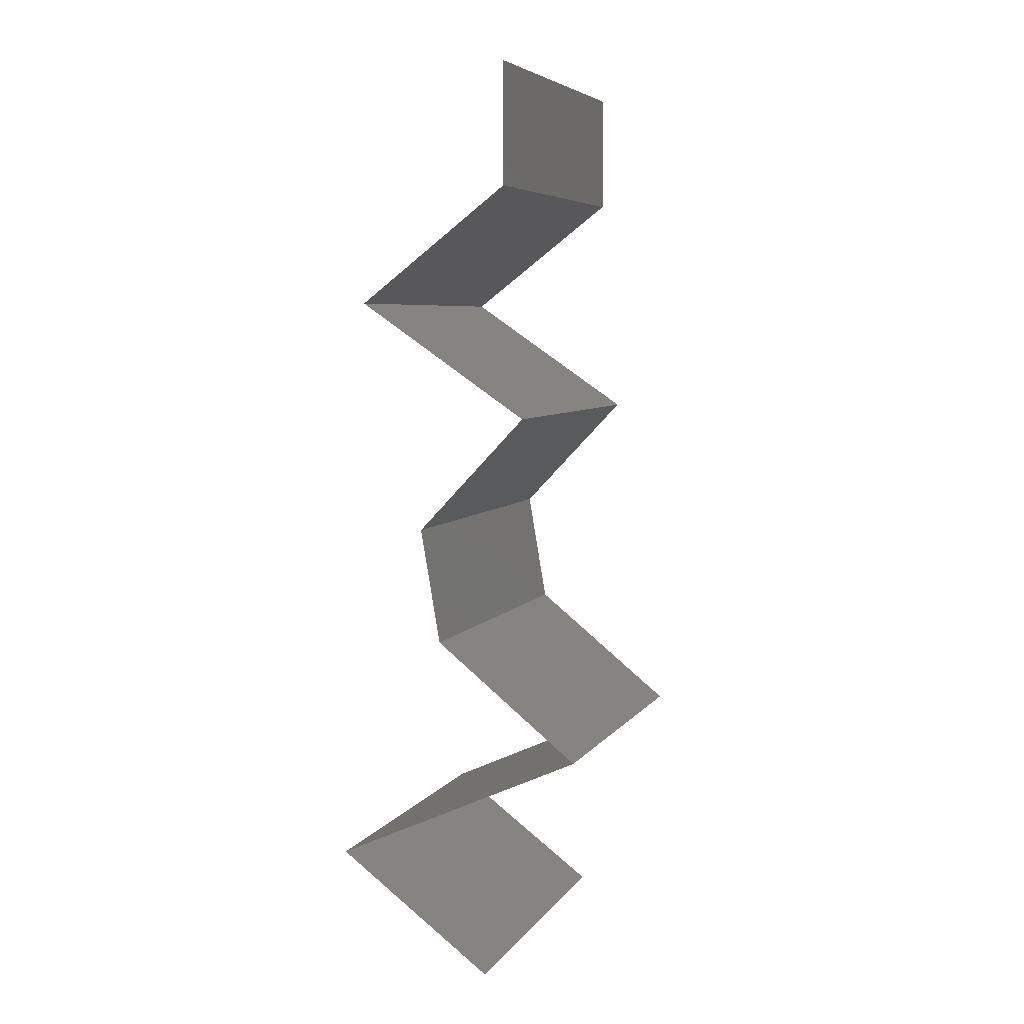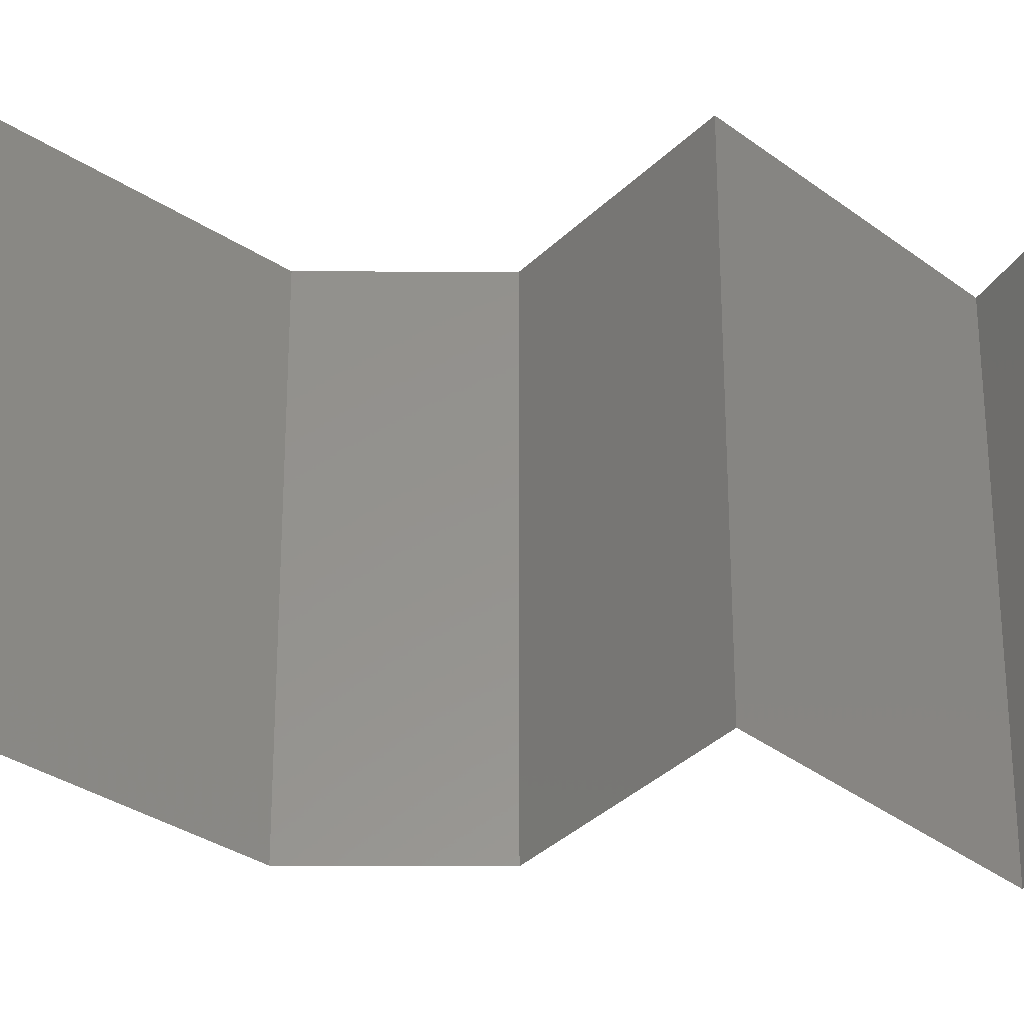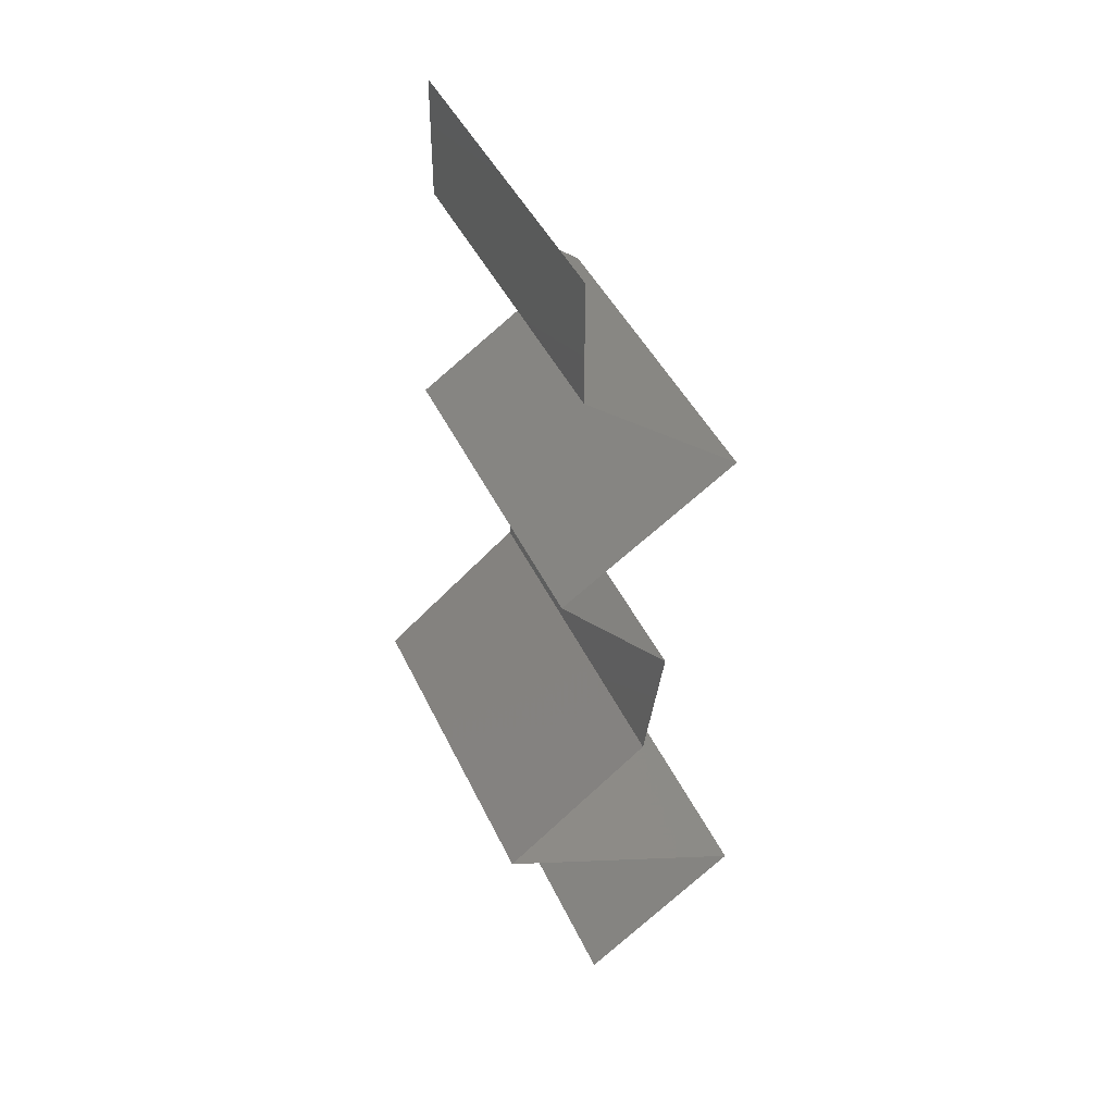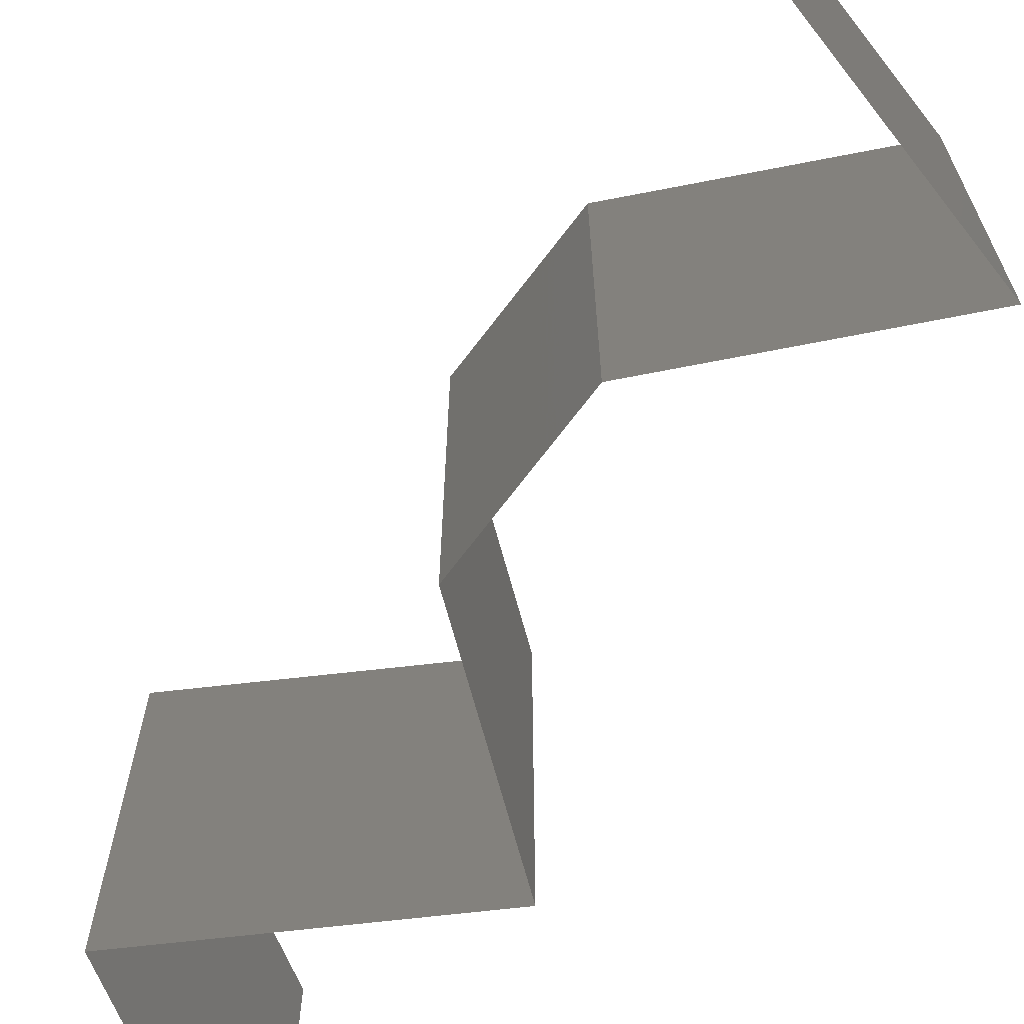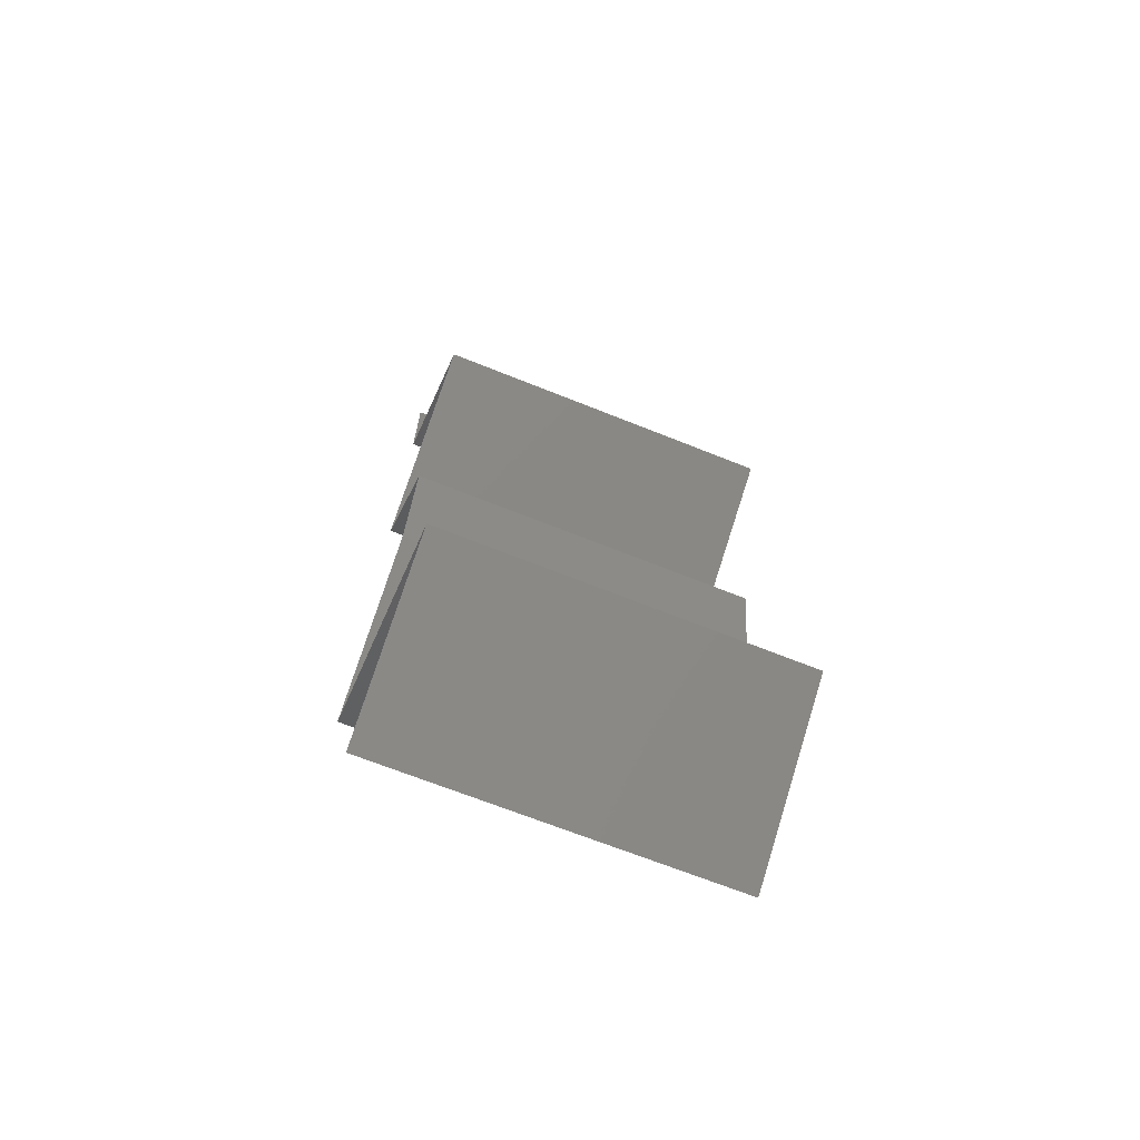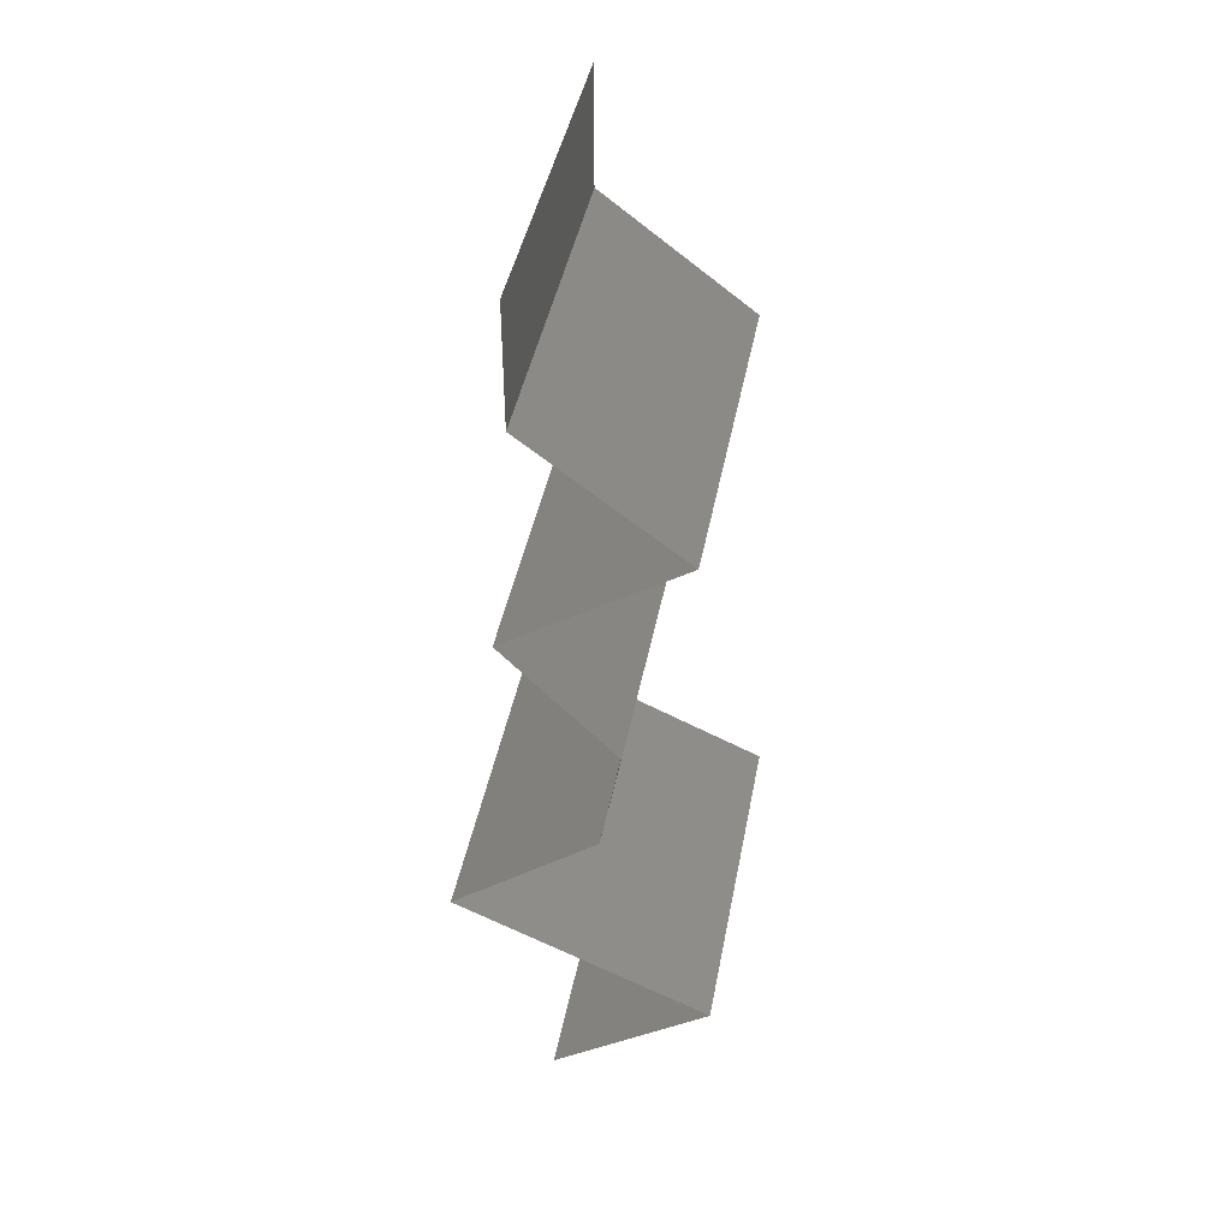
<metadata>
{"format":"stl","ext":"stl","renderer":"f3d","projection":"perspective","resolution":1024,"background":"white","views":[{"elev":6.0,"azim":19.2,"up":"+Y"},{"elev":-33.7,"azim":99.5,"up":"+Z"},{"elev":43.2,"azim":156.4,"up":"+Y"},{"elev":-72.8,"azim":-27.8,"up":"+Z"},{"elev":-67.9,"azim":-111.9,"up":"+Y"},{"elev":43.3,"azim":-169.3,"up":"+Y"}]}
</metadata>
<code>
# stl→obj: 46 verts, 68 faces
v 0.04 0.05305 0.01
v 0.04 0.05652 0.005
v 0.04 0.06 0.01
v 0.04 0.05652 0.015
v 0.04 0.06 0
v 0.04 0.05305 0
v 0.04 0.05305 0.02
v 0.04 0.06 0.02
v 0.03567 0.04973 0.005521
v 0.03133 0.04642 0
v 0.03133 0.04642 0.02
v 0.03567 0.04973 0.01451
v 0.03133 0.04642 0.01
v 0.03624 0.0431 0.005916
v 0.04114 0.03979 0
v 0.04114 0.03979 0.02
v 0.03624 0.0431 0.01398
v 0.04114 0.03979 0.01
v 0.038 0.03647 0.015
v 0.03485 0.03316 0
v 0.038 0.03647 0.005
v 0.03485 0.03316 0.01
v 0.03485 0.03316 0.02
v 0.036 0.02652 0.01
v 0.03543 0.02984 0.005
v 0.03543 0.02984 0.015
v 0.036 0.02652 0
v 0.036 0.02652 0.02
v 0.04013 0.02321 0.005494
v 0.04427 0.01989 0
v 0.04427 0.01989 0.02
v 0.04013 0.02321 0.01448
v 0.04427 0.01989 0.01
v 0.03704 0.01658 0
v 0.03728 0.01669 0.007958
v 0.0298 0.01326 0
v 0.0298 0.01326 0.01
v 0.03952 0.01772 0.01438
v 0.03469 0.0155 0.01447
v 0.0298 0.01326 0.02
v 0.03704 0.01658 0.02
v 0.0343 0.009947 0.005494
v 0.0388 0.006631 0
v 0.0388 0.006631 0.02
v 0.0343 0.009947 0.01448
v 0.0388 0.006631 0.01
f 1 2 3
f 3 4 1
f 5 2 6
f 7 4 8
f 3 2 5
f 8 4 3
f 6 2 1
f 1 4 7
f 6 9 10
f 11 12 7
f 7 12 1
f 10 9 13
f 1 9 6
f 13 12 11
f 1 12 9
f 9 12 13
f 10 14 15
f 16 17 11
f 11 17 13
f 15 14 18
f 17 14 13
f 18 14 17
f 13 14 10
f 18 17 16
f 16 19 18
f 20 21 22
f 18 21 15
f 22 19 23
f 22 21 18
f 18 19 22
f 23 19 16
f 15 21 20
f 24 25 22
f 22 26 24
f 20 25 27
f 28 26 23
f 22 25 20
f 23 26 22
f 27 25 24
f 24 26 28
f 27 29 30
f 31 32 28
f 33 29 32
f 32 29 24
f 28 32 24
f 30 29 33
f 24 29 27
f 33 32 31
f 34 35 36
f 30 35 34
f 36 35 37
f 33 35 30
f 31 38 33
f 37 39 40
f 40 39 41
f 41 38 31
f 38 35 33
f 35 39 37
f 38 39 35
f 41 39 38
f 36 42 43
f 44 45 40
f 43 42 46
f 40 45 37
f 46 42 45
f 45 42 37
f 46 45 44
f 37 42 36

</code>
